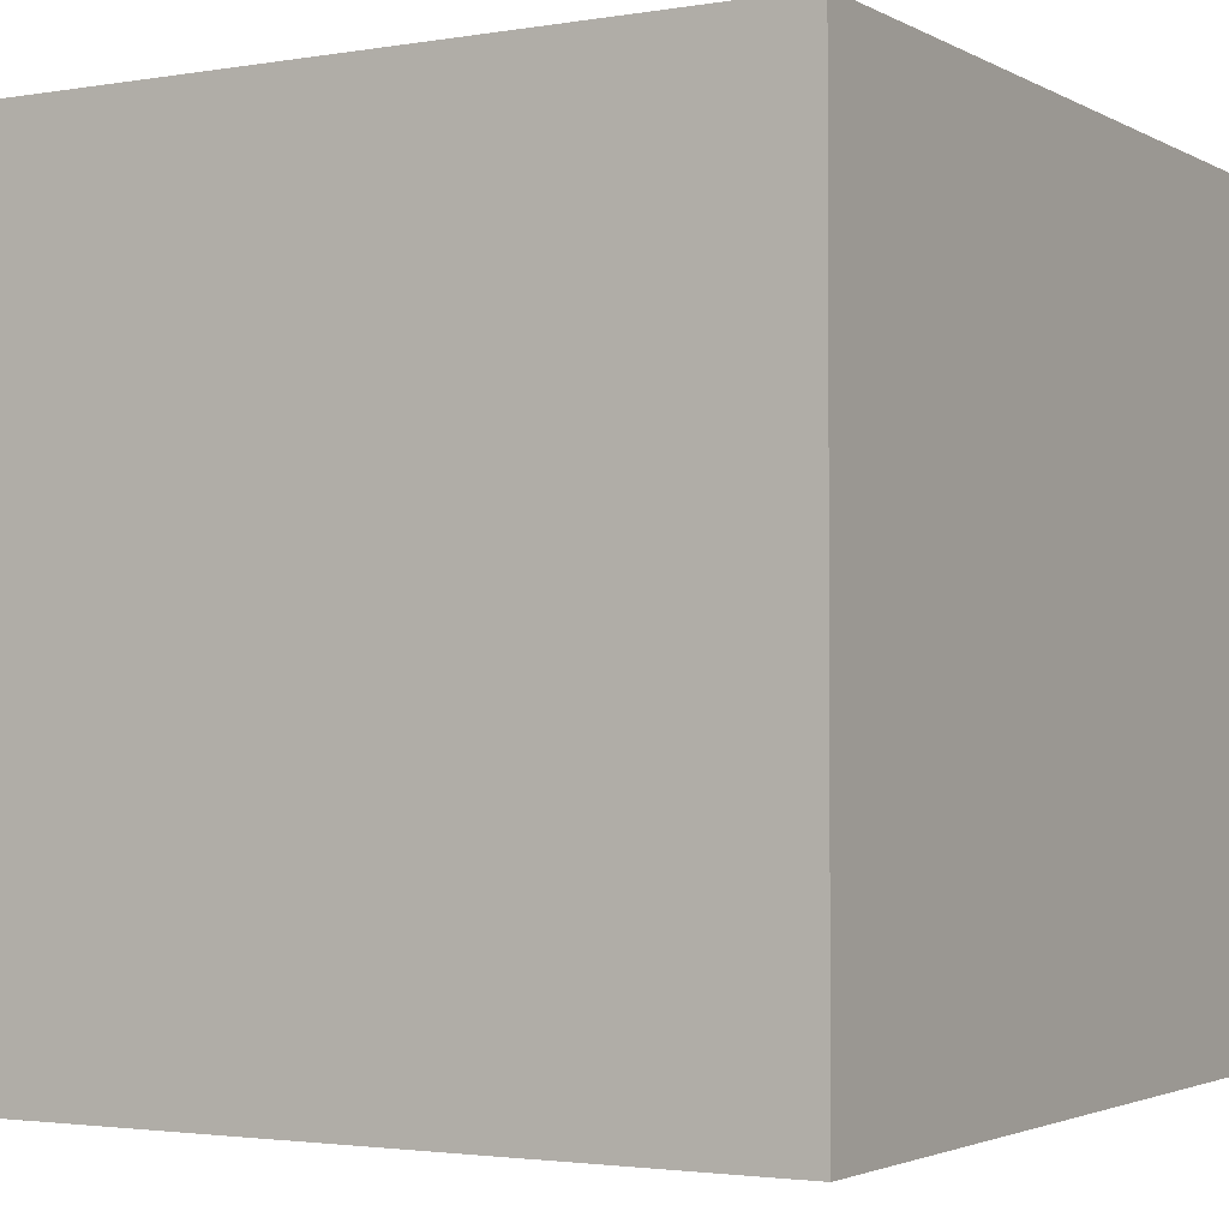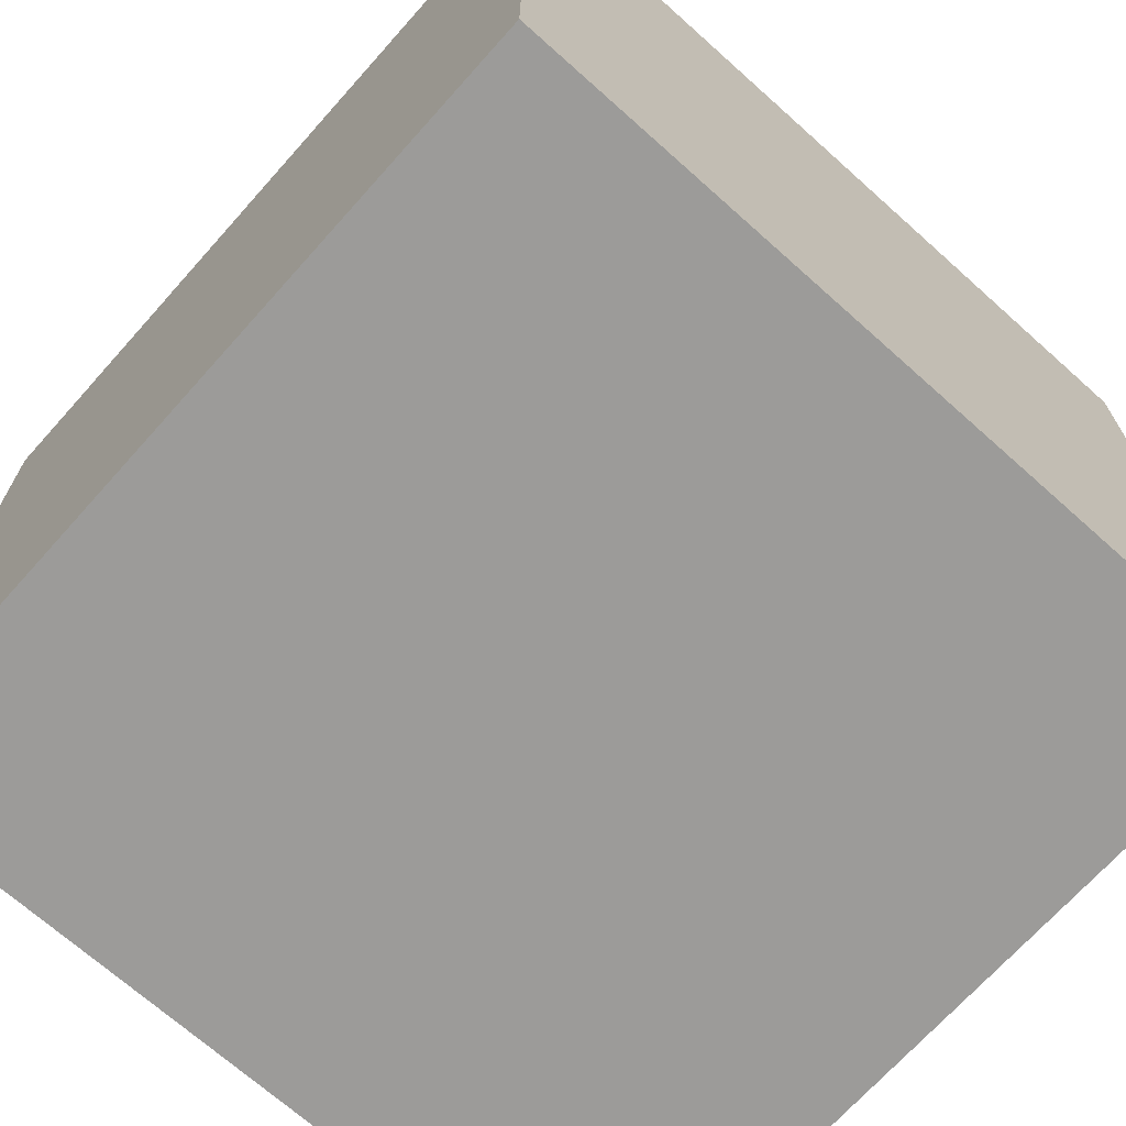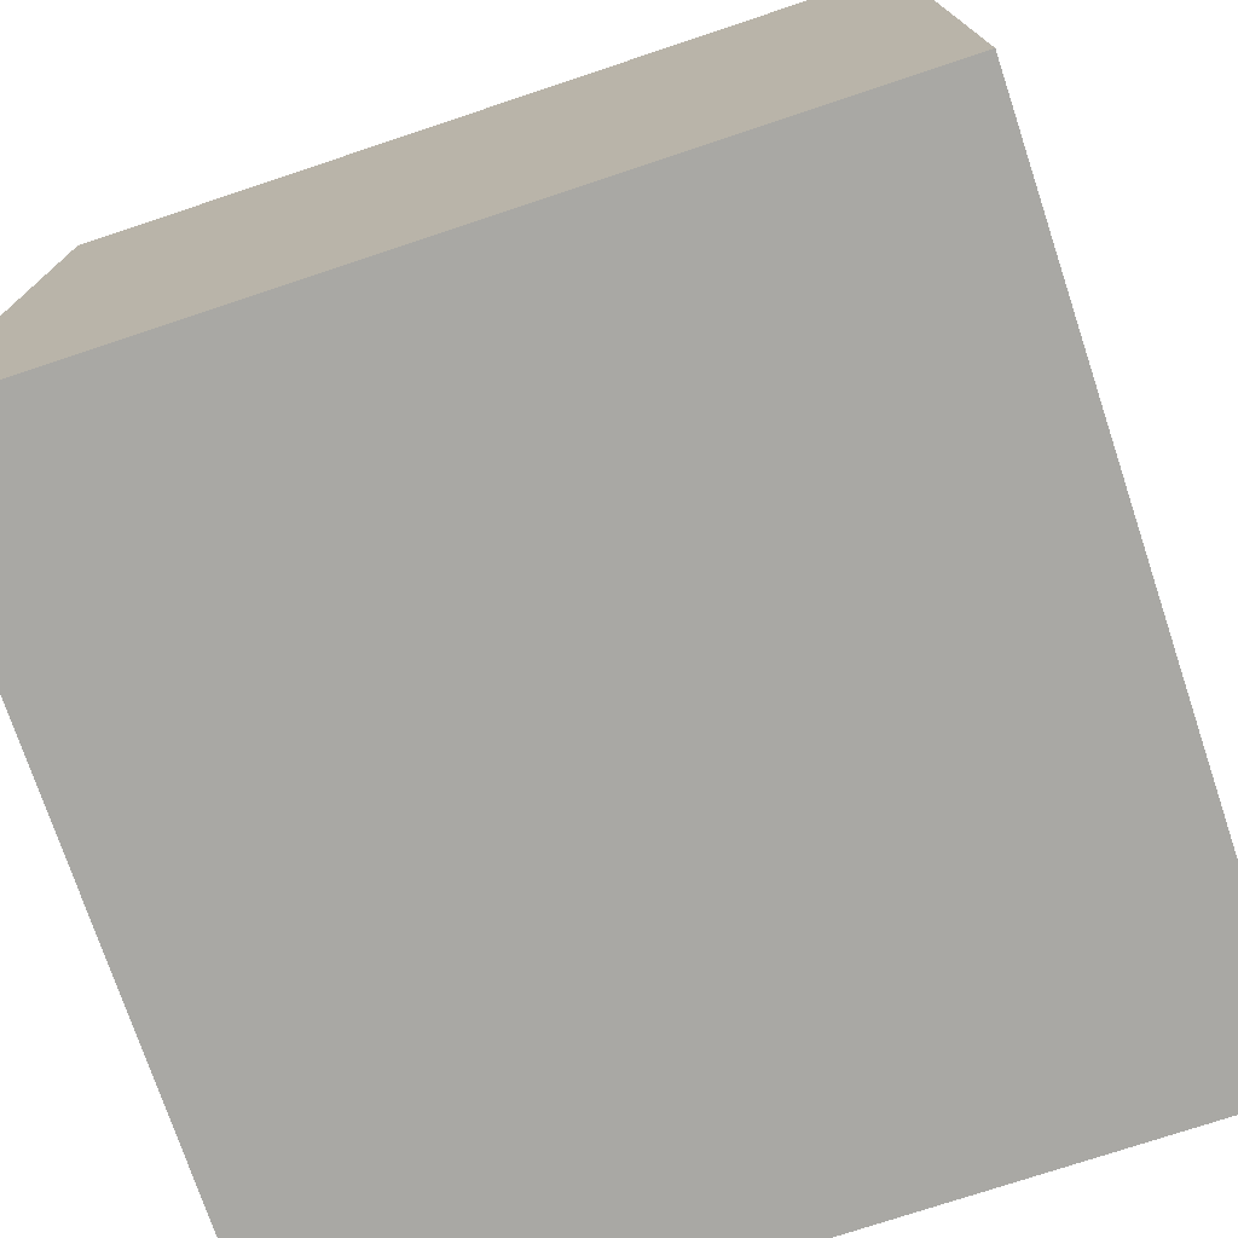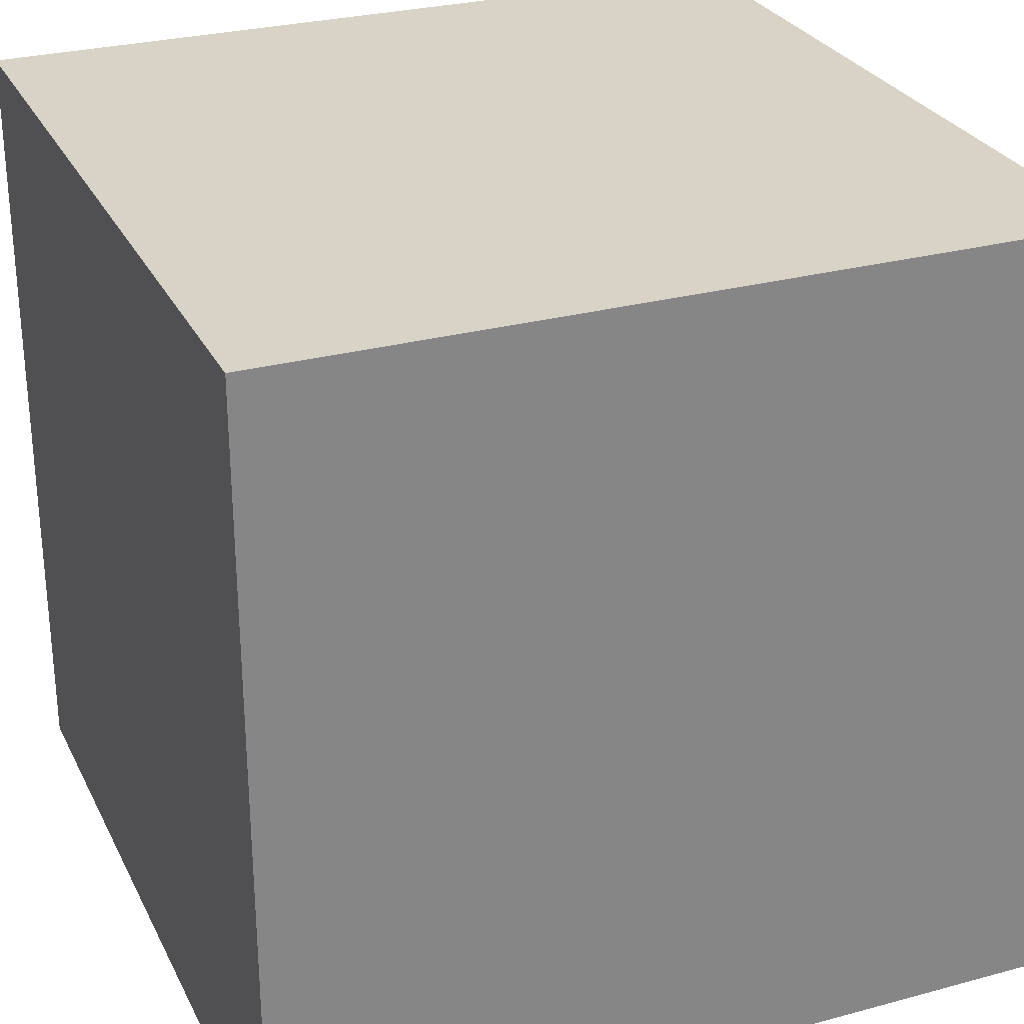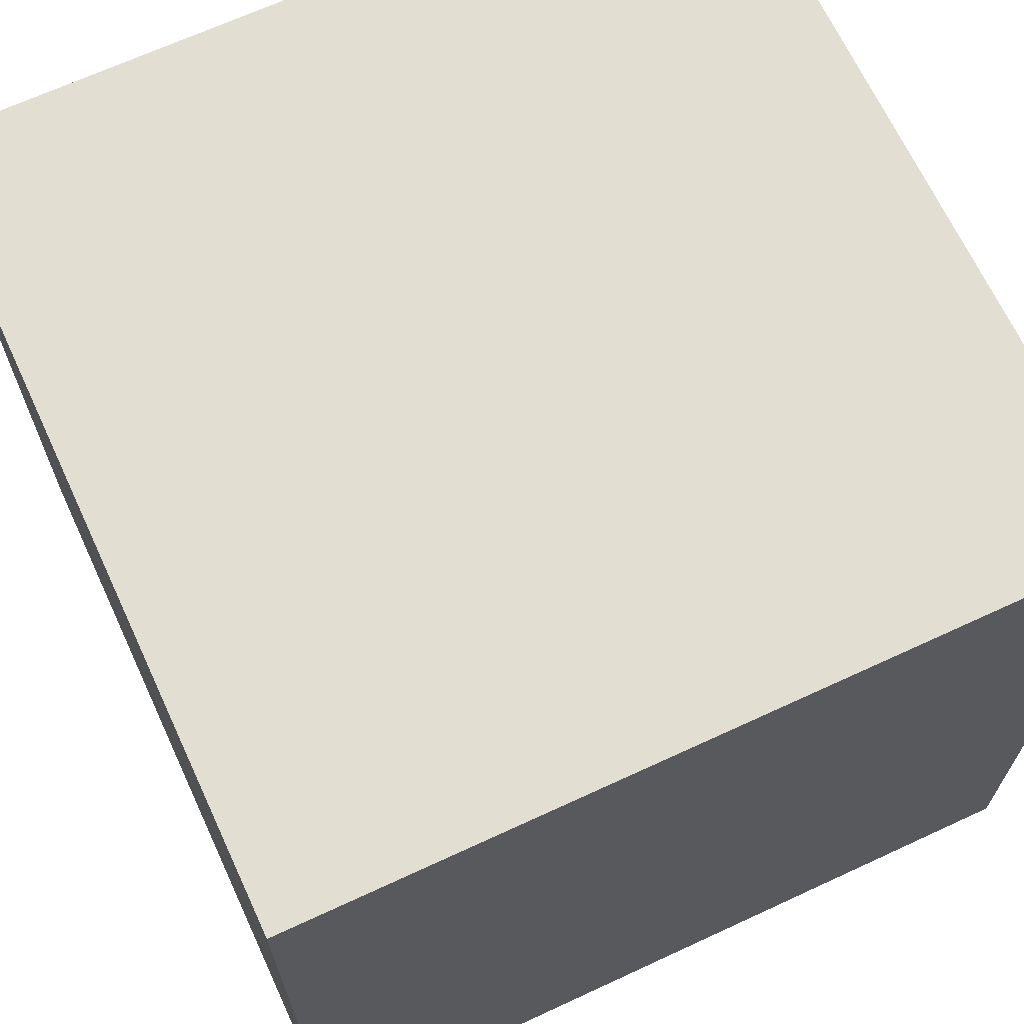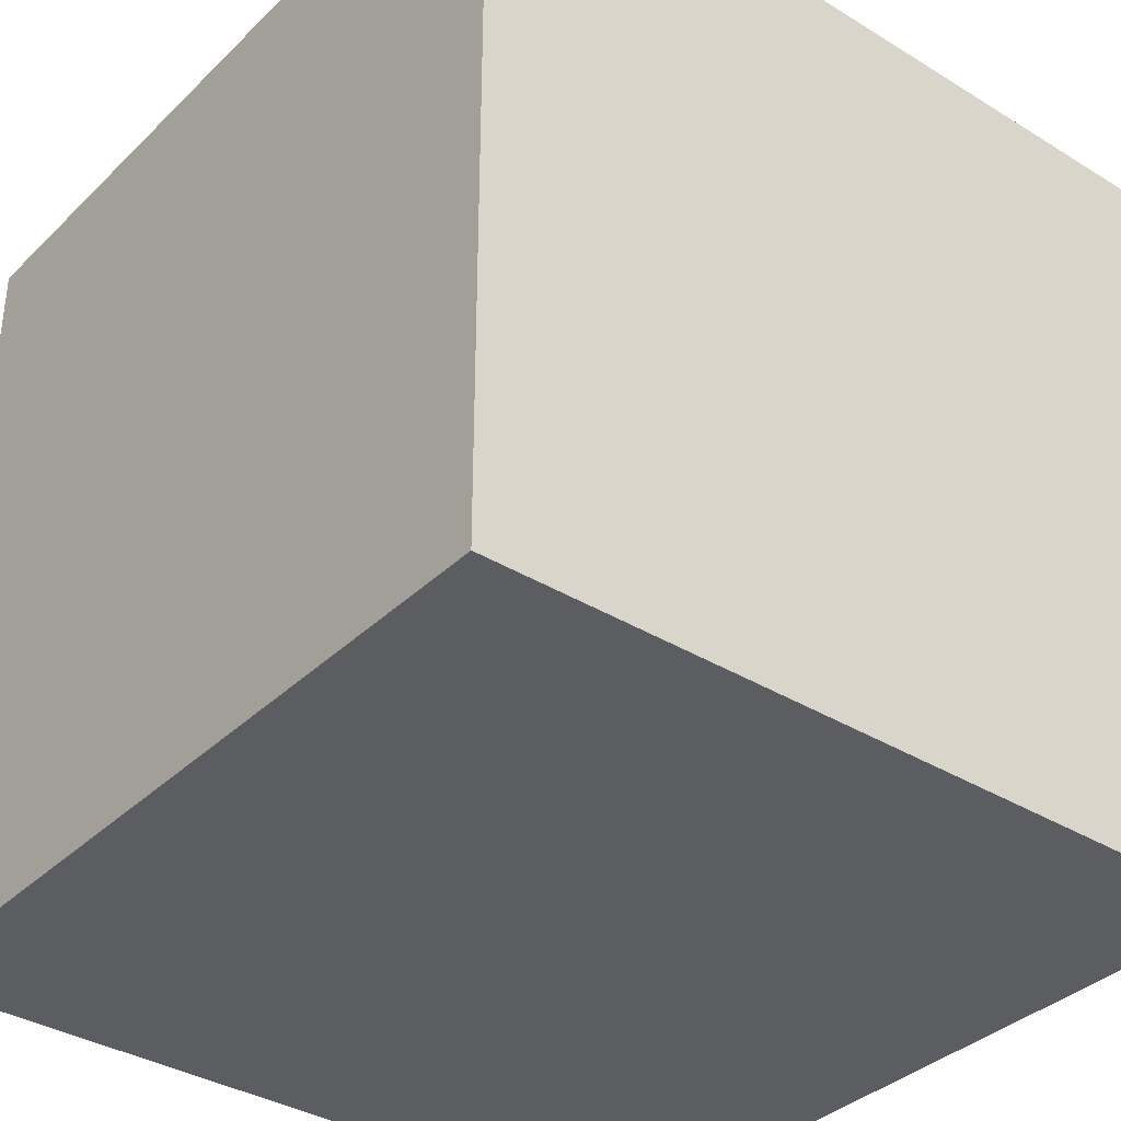
<metadata>
{"format":"obj","ext":"obj","renderer":"f3d","projection":"perspective","resolution":1024,"background":"white","views":[{"elev":-2.4,"azim":30.3,"up":"+Z"},{"elev":-69.9,"azim":-131.8,"up":"+Y"},{"elev":-74.9,"azim":-161.6,"up":"+Z"},{"elev":28.2,"azim":67.8,"up":"+Z"},{"elev":67.6,"azim":155.1,"up":"+Y"},{"elev":-36.0,"azim":141.2,"up":"+Z"}]}
</metadata>
<code>
o Cube_Cube.001
v 25 25 75
v 25 75 75
v 25 25 25
v 25 75 25
v 75 25 75
v 75 75 75
v 75 25 25
v 75 75 25
f 2 3 1
f 4 7 3
f 8 5 7
f 6 1 5
f 7 1 3
f 4 6 8
f 2 4 3
f 4 8 7
f 8 6 5
f 6 2 1
f 7 5 1
f 4 2 6

</code>
